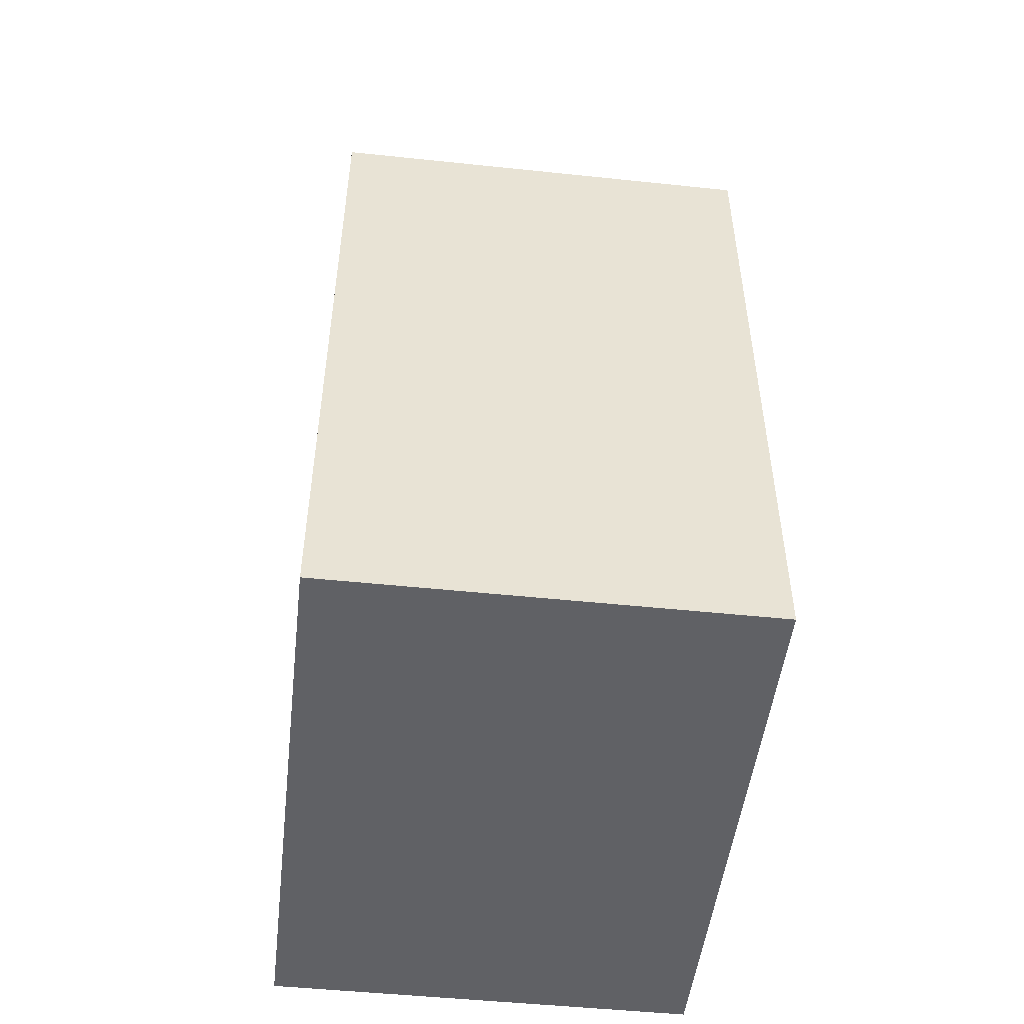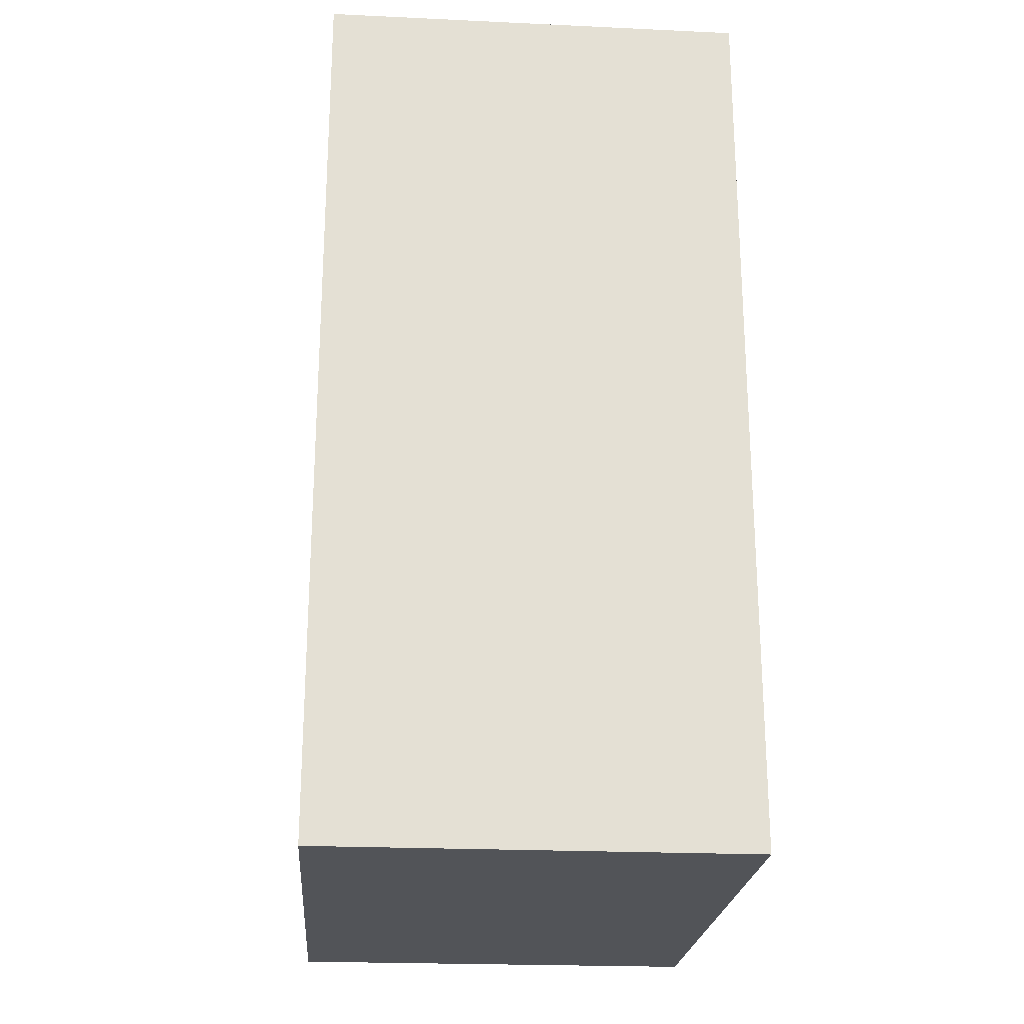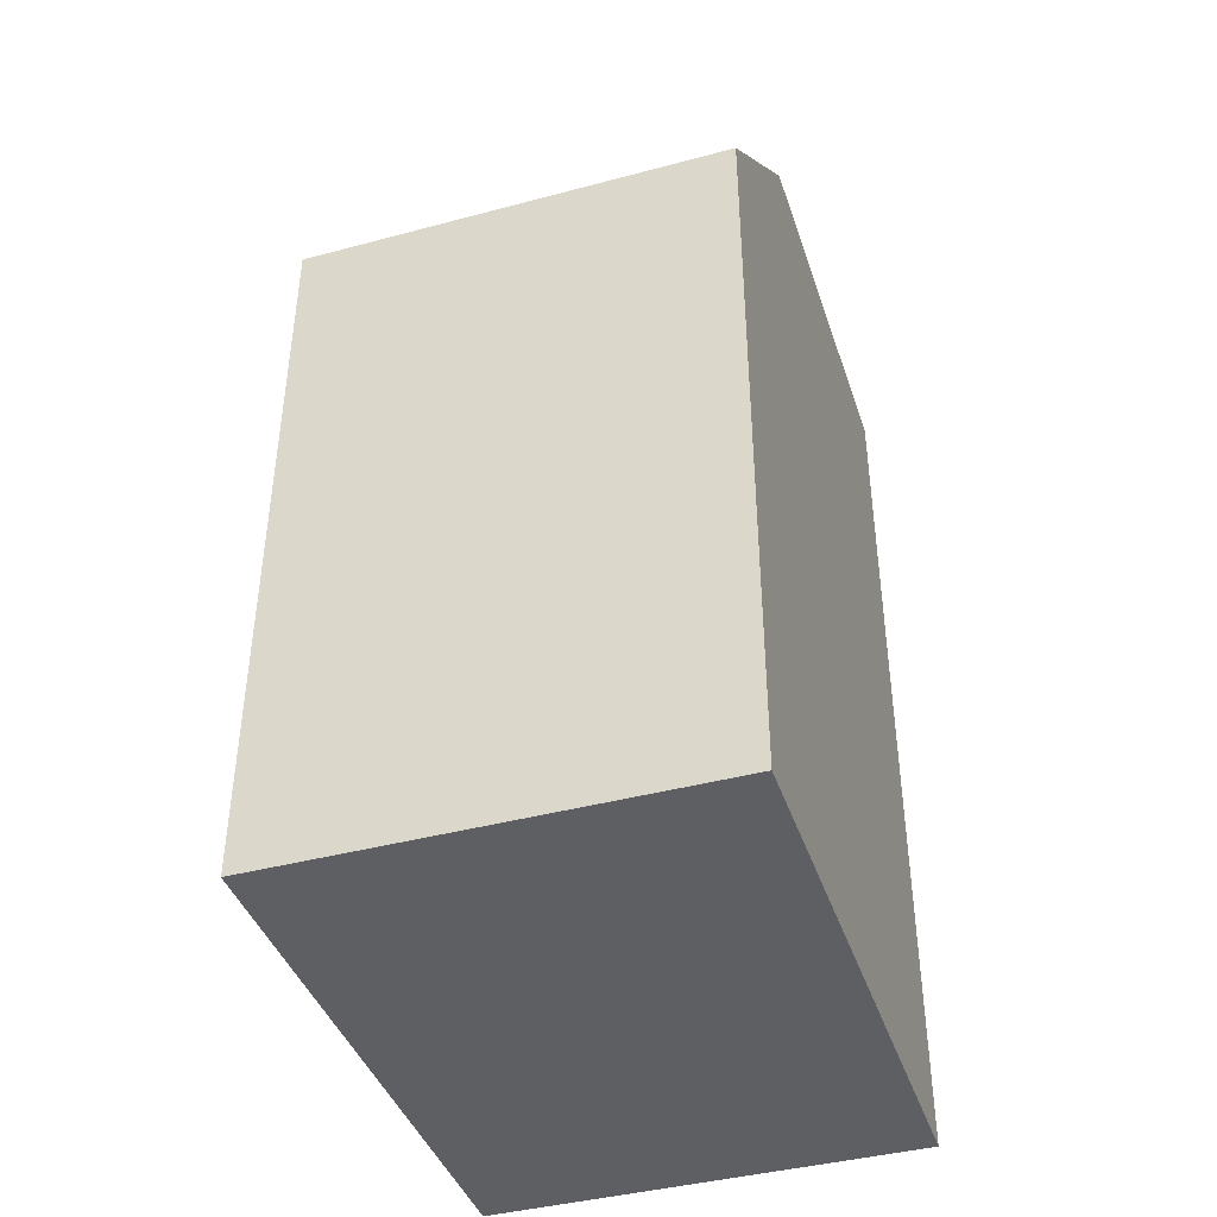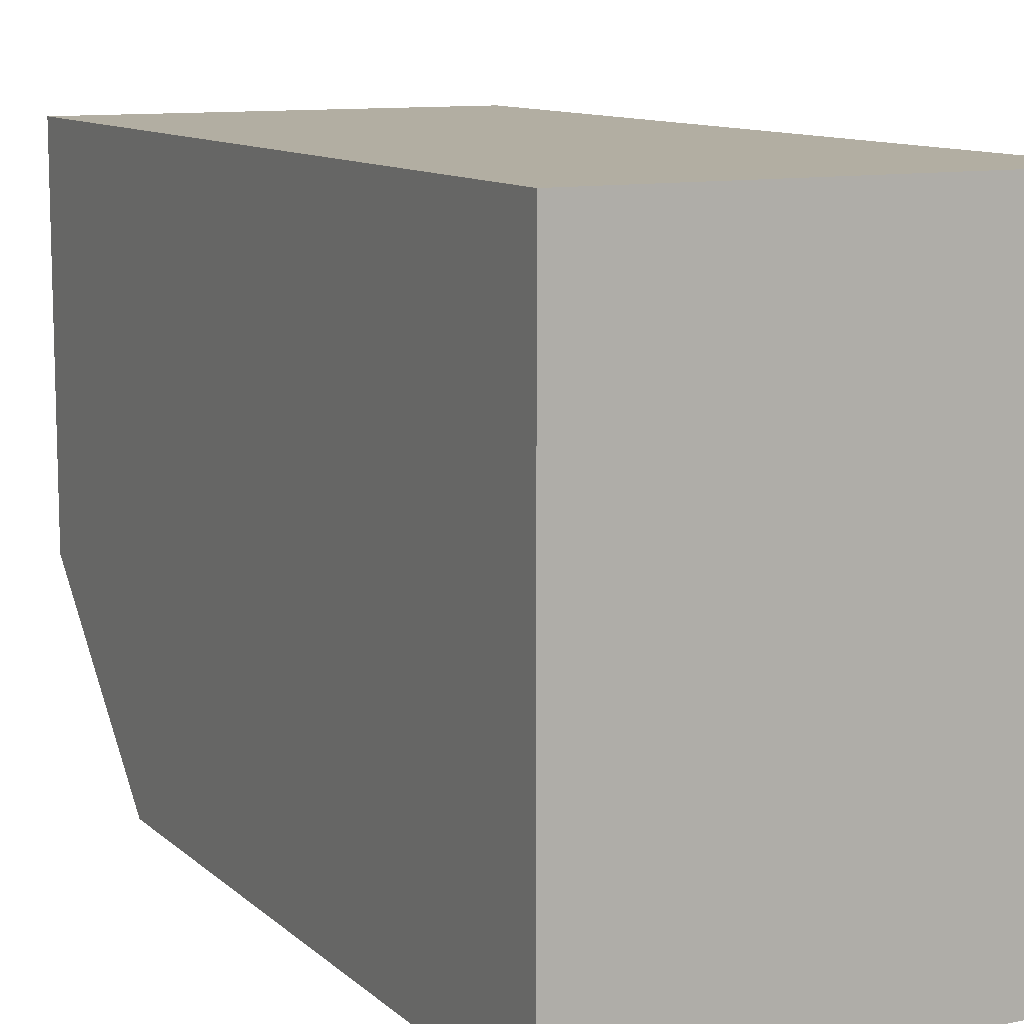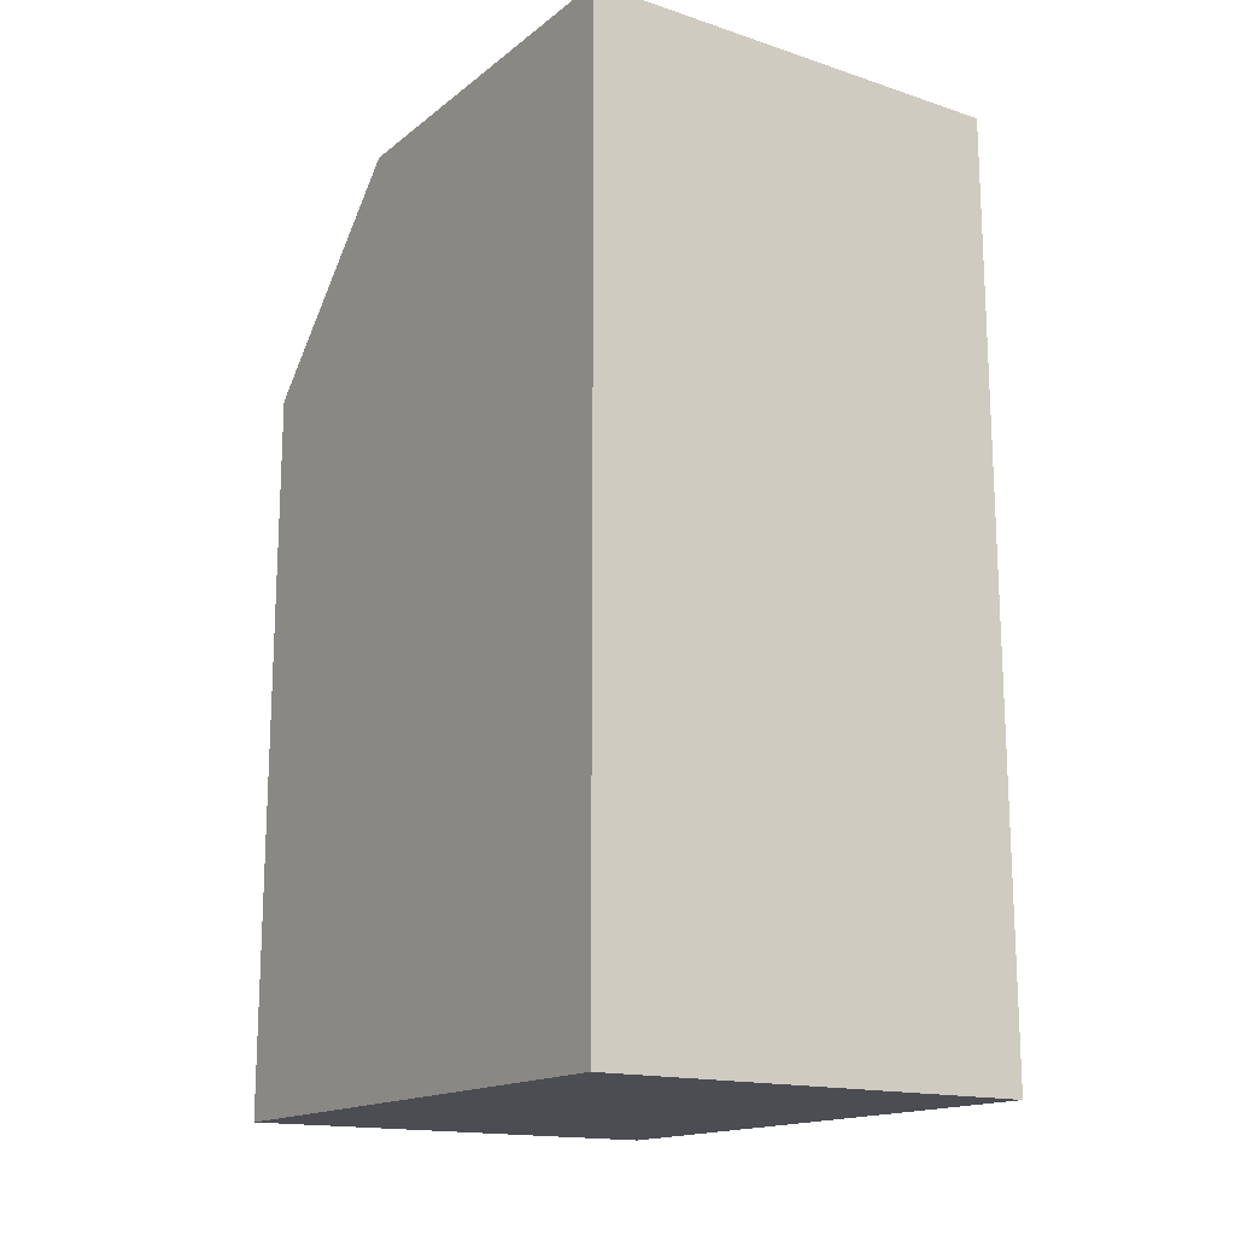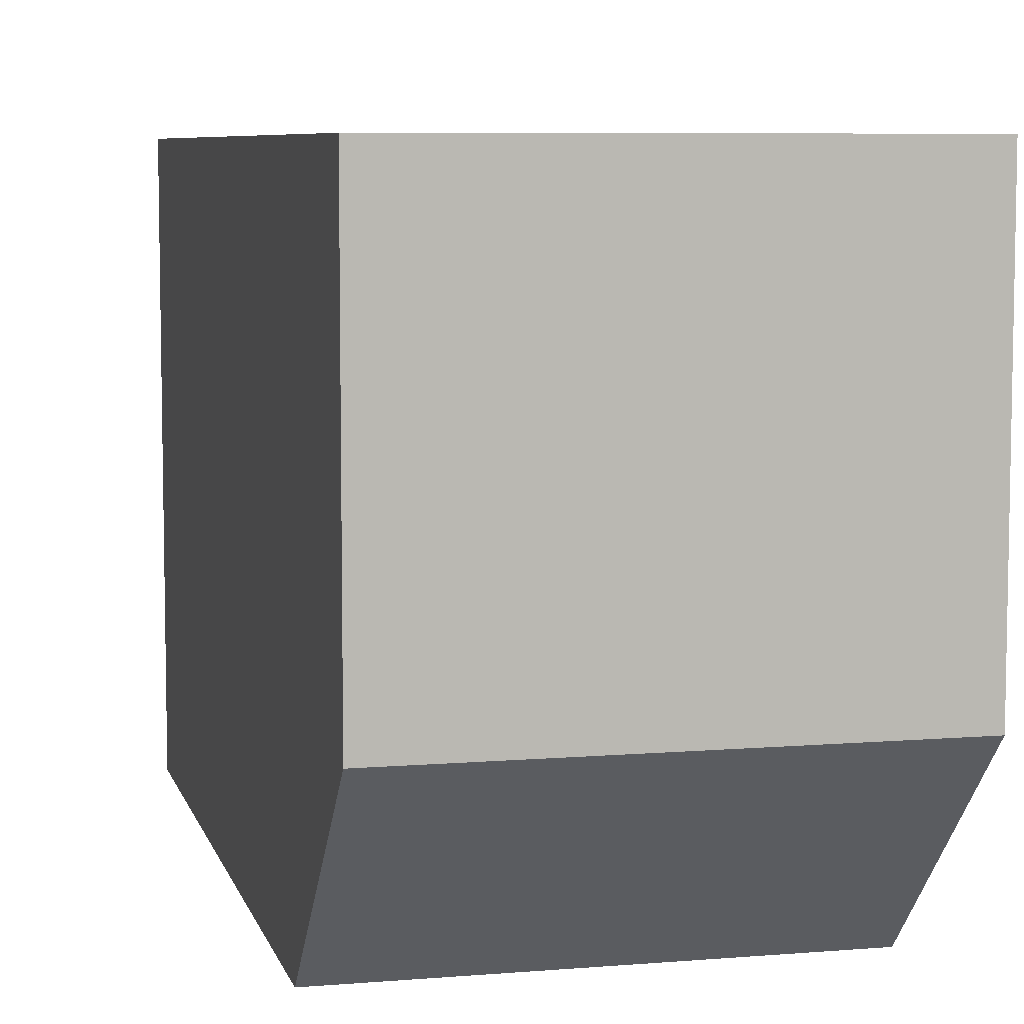
<metadata>
{"format":"obj","ext":"obj","renderer":"f3d","projection":"perspective","resolution":1024,"background":"white","views":[{"elev":-49.9,"azim":173.4,"up":"+Y"},{"elev":-23.0,"azim":-4.5,"up":"+Y"},{"elev":-41.5,"azim":-162.1,"up":"+Y"},{"elev":10.7,"azim":-27.0,"up":"+Z"},{"elev":-16.3,"azim":-33.7,"up":"+Y"},{"elev":7.1,"azim":166.4,"up":"+Z"}]}
</metadata>
<code>
v 0.001692 0.01653 0.02579
v 0.001692 -0.01148 0.02579
v 0.001692 0.01064 0.008096
v -0.01158 0.01064 0.008096
v -0.01158 0.01653 0.02579
v -0.01158 -0.01148 0.008096
v 0.001692 0.01653 0.01399
v 0.001692 -0.01148 0.008096
v -0.01158 -0.01148 0.02579
v -0.01158 0.01653 0.01399
f 1 2 3
f 5 2 1
f 6 4 3
f 6 5 4
f 7 1 3
f 7 3 4
f 7 5 1
f 8 6 3
f 8 3 2
f 8 2 6
f 9 6 2
f 9 2 5
f 9 5 6
f 10 7 4
f 10 4 5
f 10 5 7

</code>
